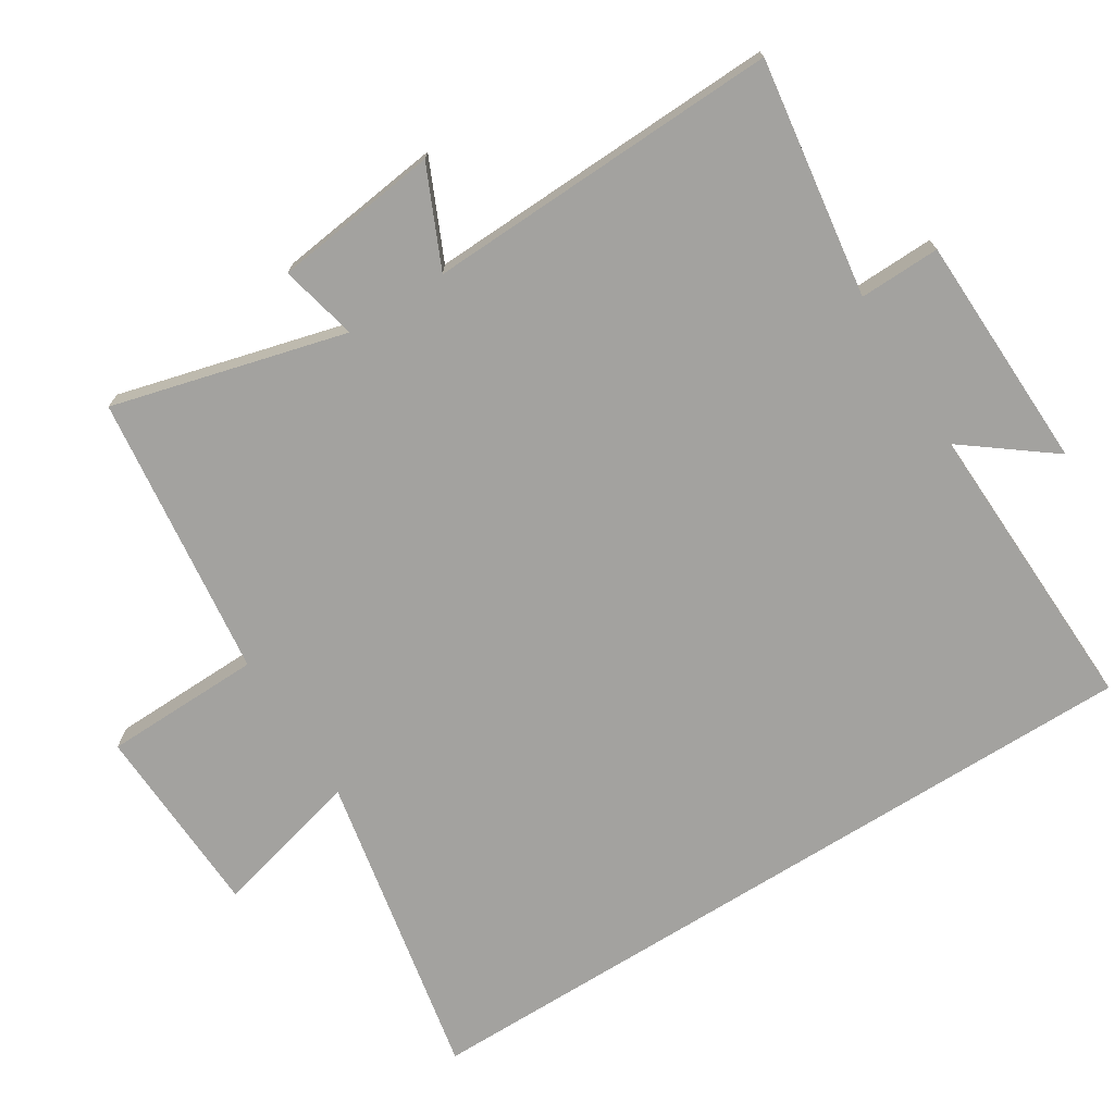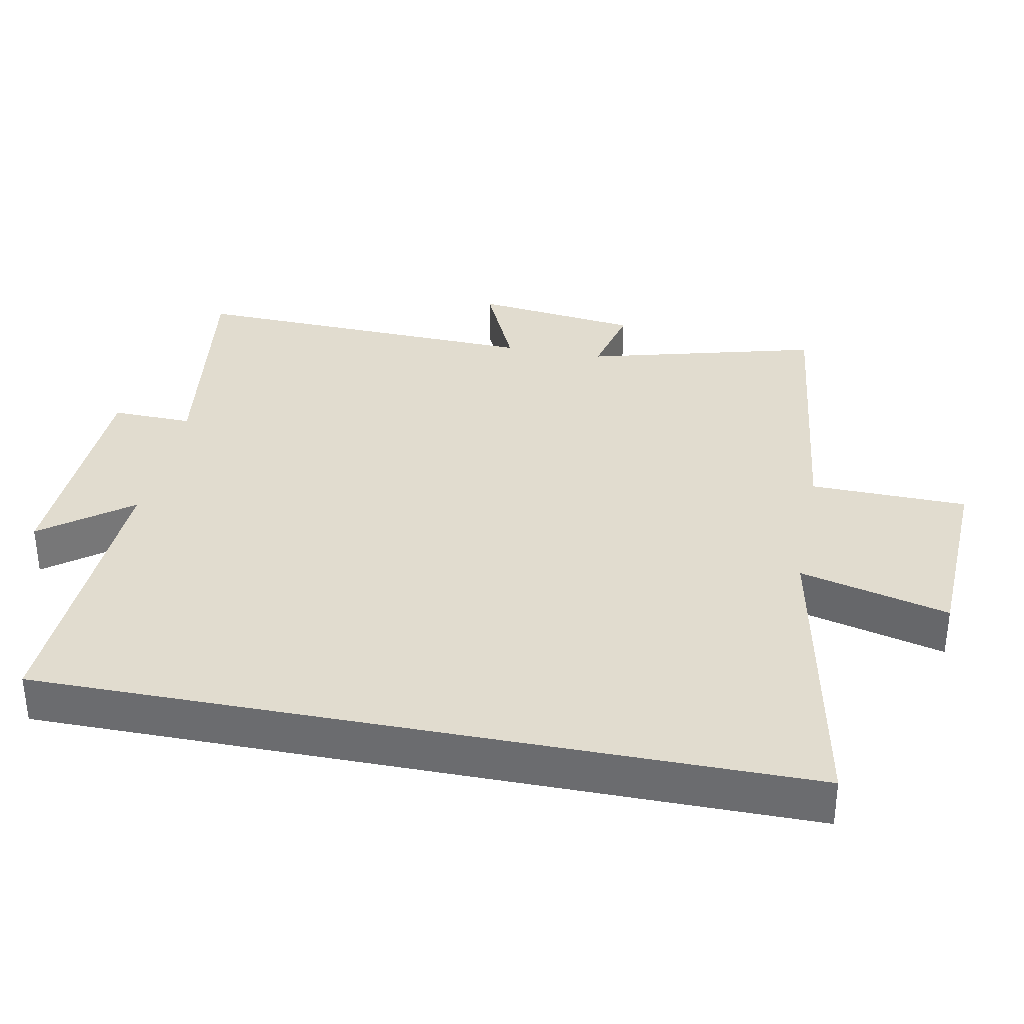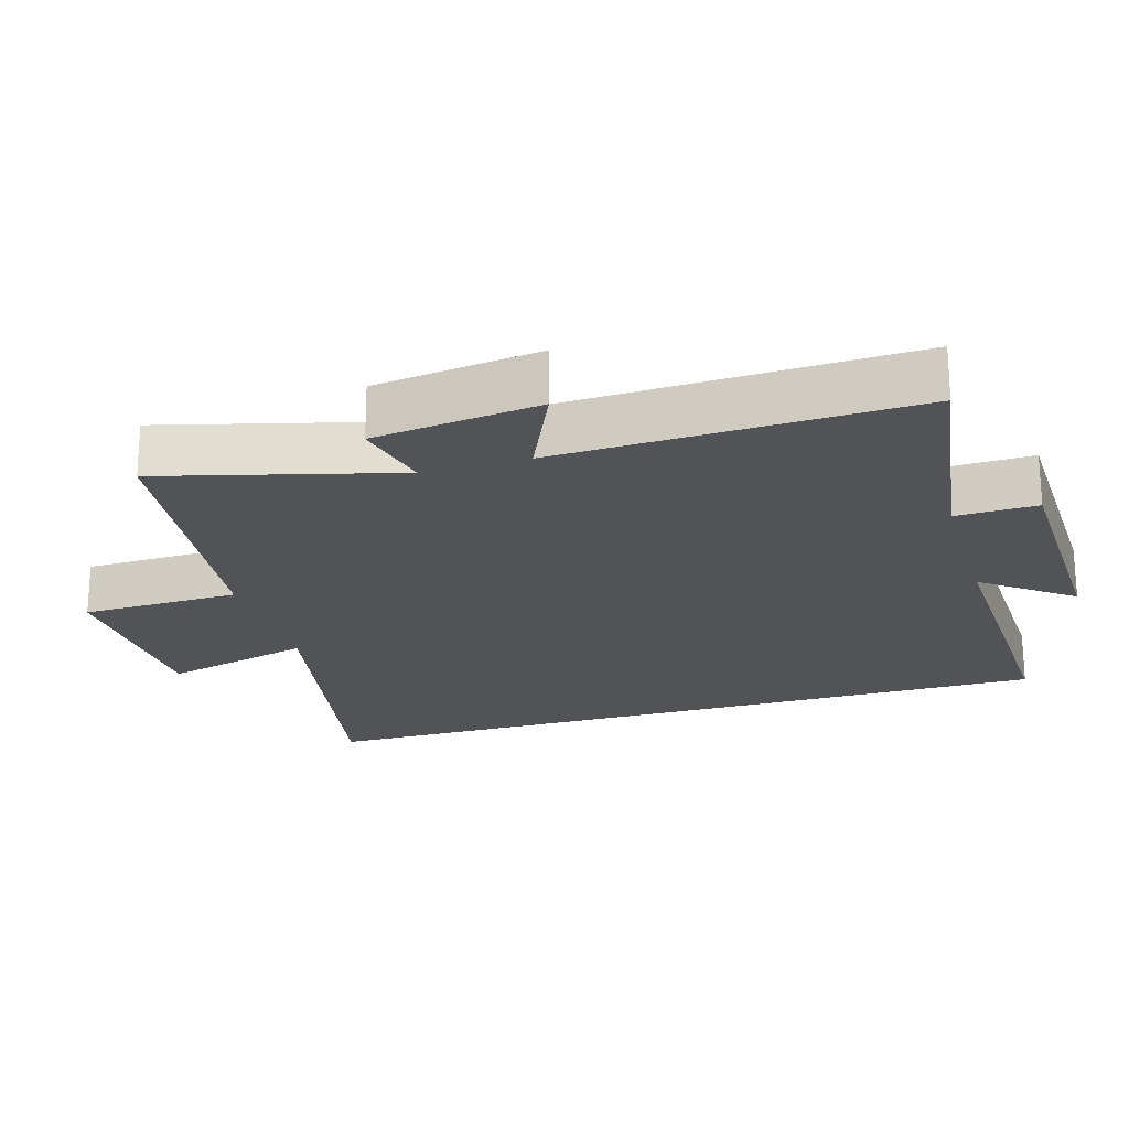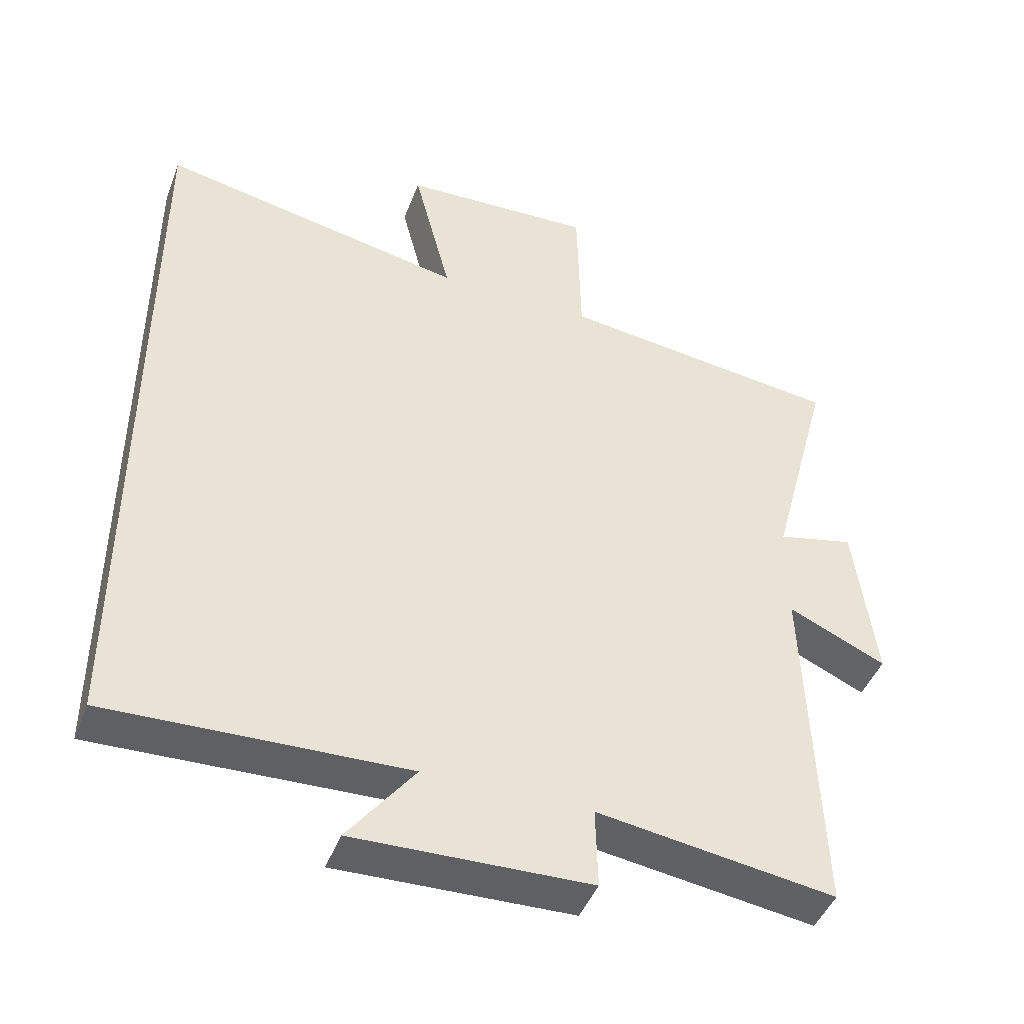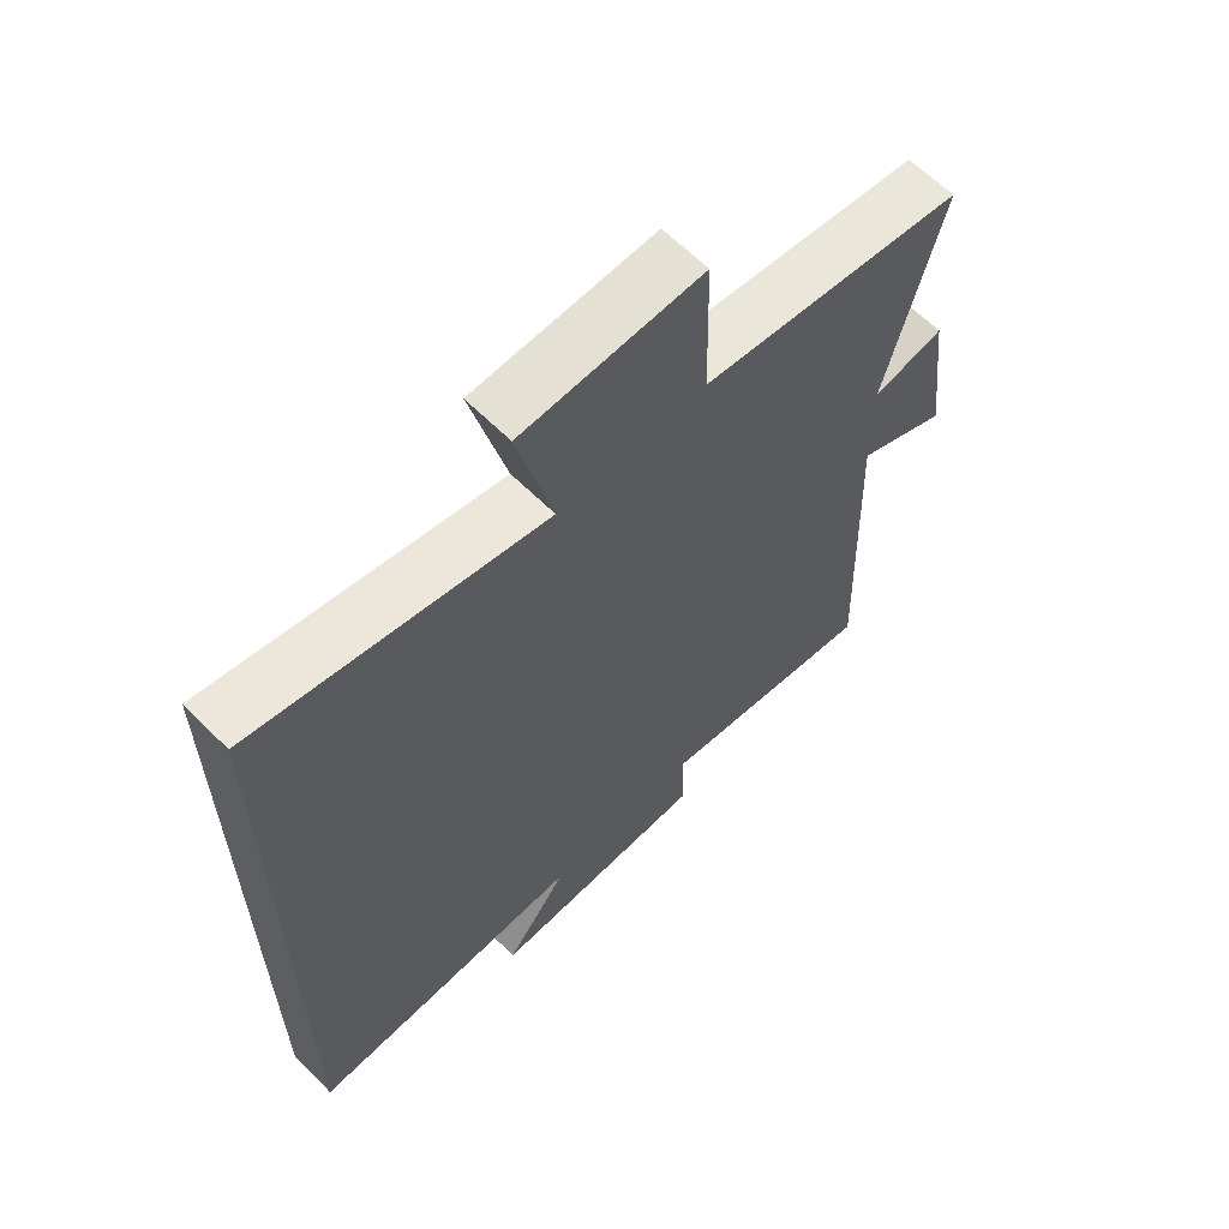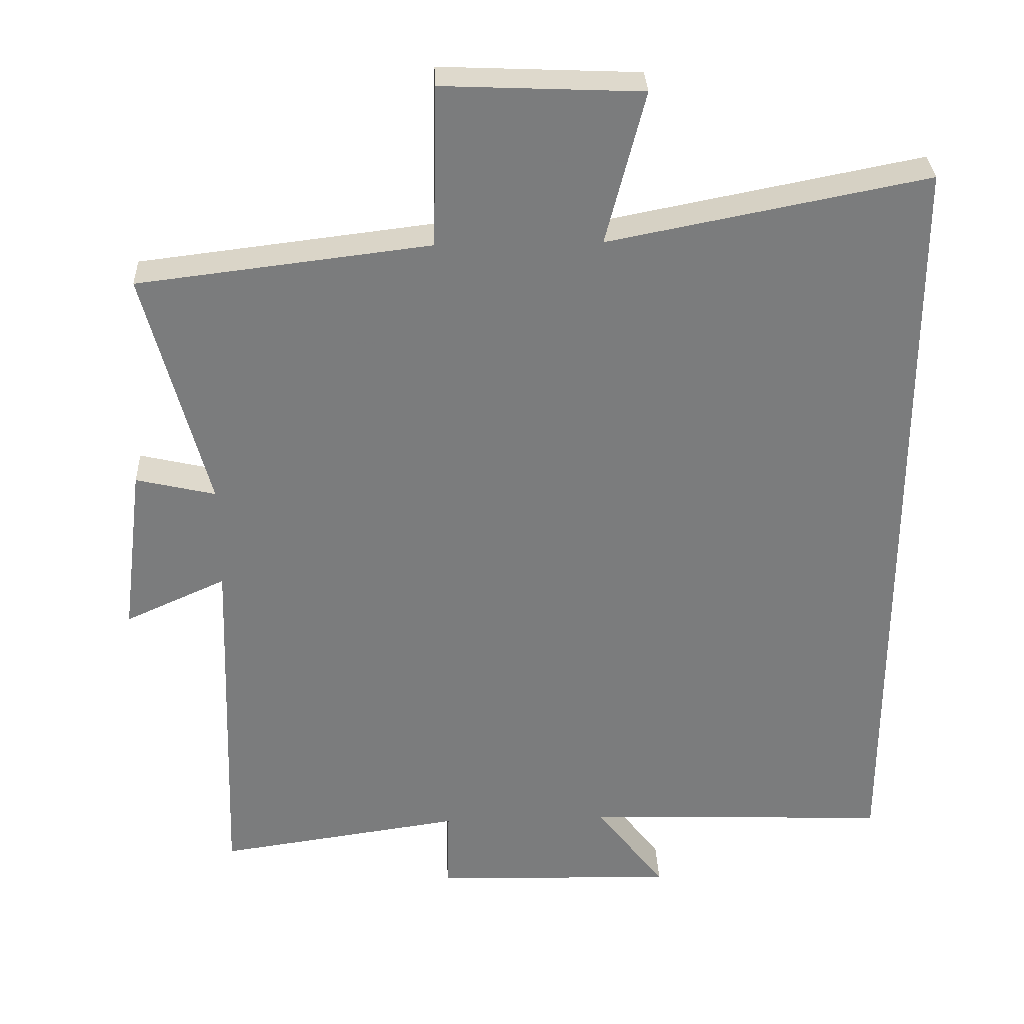
<metadata>
{"format":"obj","ext":"obj","renderer":"f3d","projection":"perspective","resolution":1024,"background":"white","views":[{"elev":-72.5,"azim":122.1,"up":"+Y"},{"elev":34.5,"azim":-78.9,"up":"+Y"},{"elev":-21.8,"azim":106.6,"up":"+Y"},{"elev":-44.9,"azim":-20.3,"up":"+Z"},{"elev":62.7,"azim":-44.8,"up":"+Z"},{"elev":31.6,"azim":177.7,"up":"+Z"}]}
</metadata>
<code>
v -0.5 0.07 0.588
v -0.052 0.07 0.5
v -0.107 0.07 0.716
v 0.173 0.07 0.728
v 0.178 0.07 0.5
v 0.589 0.07 0.45
v 0.5 0.07 0.113
v 0.612 0.07 0.139
v 0.642 0.07 -0.101
v 0.5 0.07 -0.037
v 0.518 0.07 -0.55
v 0.173 0.07 -0.5
v 0.176 0.07 -0.617
v -0.166 0.07 -0.627
v -0.069 0.07 -0.5
v -0.5 0.07 -0.515
v -0.5 0 0.588
v -0.052 0 0.5
v -0.107 0 0.716
v 0.173 0 0.728
v 0.178 0 0.5
v 0.589 0 0.45
v 0.5 0 0.113
v 0.612 0 0.139
v 0.642 0 -0.101
v 0.5 0 -0.037
v 0.518 0 -0.55
v 0.173 0 -0.5
v 0.176 0 -0.617
v -0.166 0 -0.627
v -0.069 0 -0.5
v -0.5 0 -0.515
f 15 16 1 2
f 12 13 14 15
f 12 15 2
f 10 11 12 2
f 7 8 9 10
f 7 10 2 3
f 5 6 7
f 5 7 3
f 3 4 5
f 18 17 32 31
f 31 30 29 28
f 18 31 28
f 18 28 27 26
f 26 25 24 23
f 19 18 26 23
f 23 22 21
f 19 23 21
f 21 20 19
f 1 17 18 2
f 2 18 19 3
f 3 19 20 4
f 4 20 21 5
f 5 21 22 6
f 6 22 23 7
f 7 23 24 8
f 8 24 25 9
f 9 25 26 10
f 10 26 27 11
f 11 27 28 12
f 12 28 29 13
f 13 29 30 14
f 14 30 31 15
f 15 31 32 16
f 16 32 17 1

</code>
